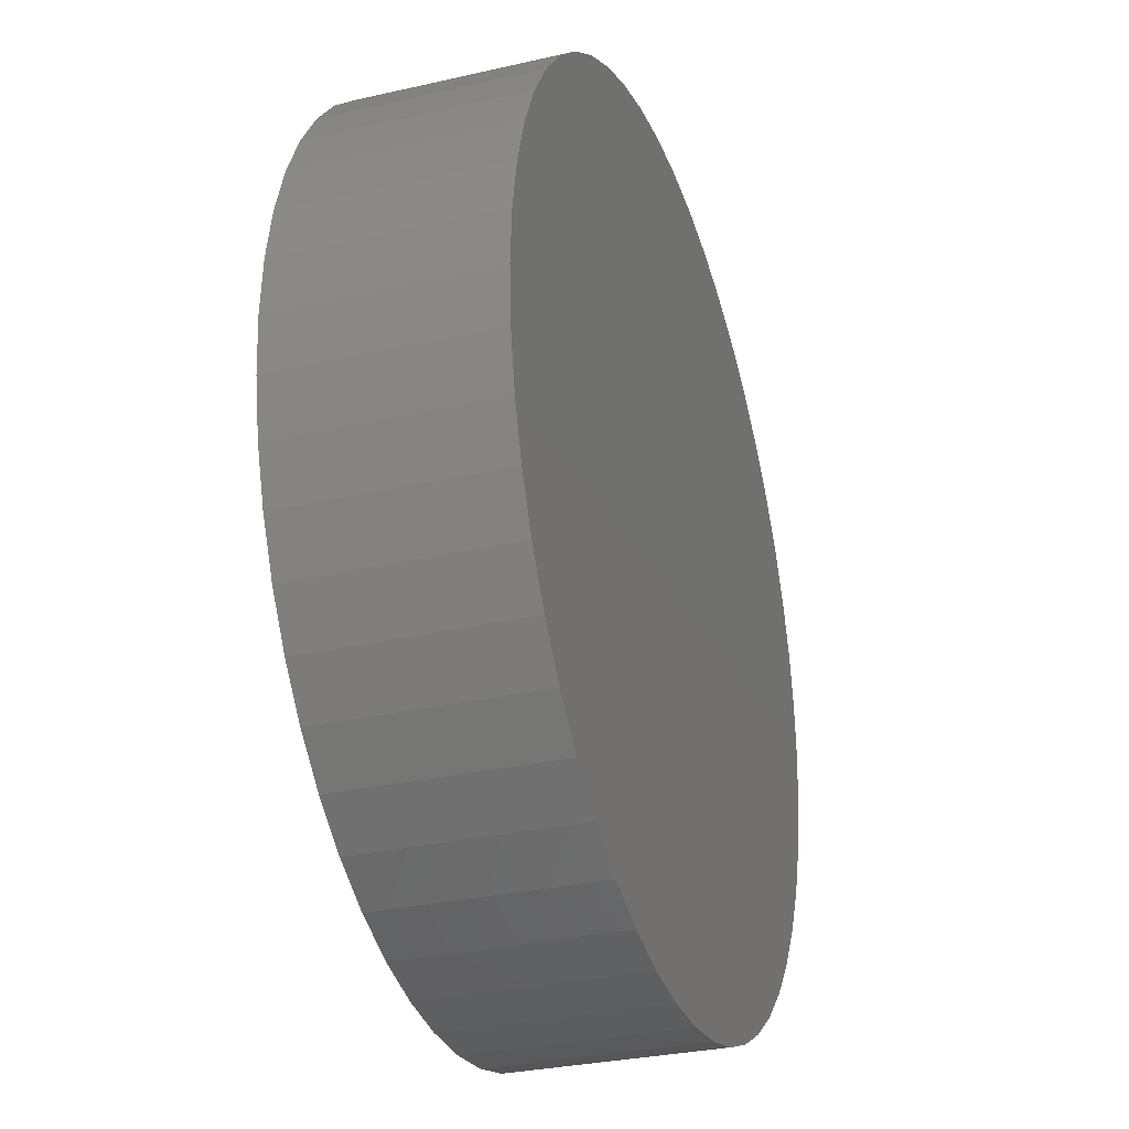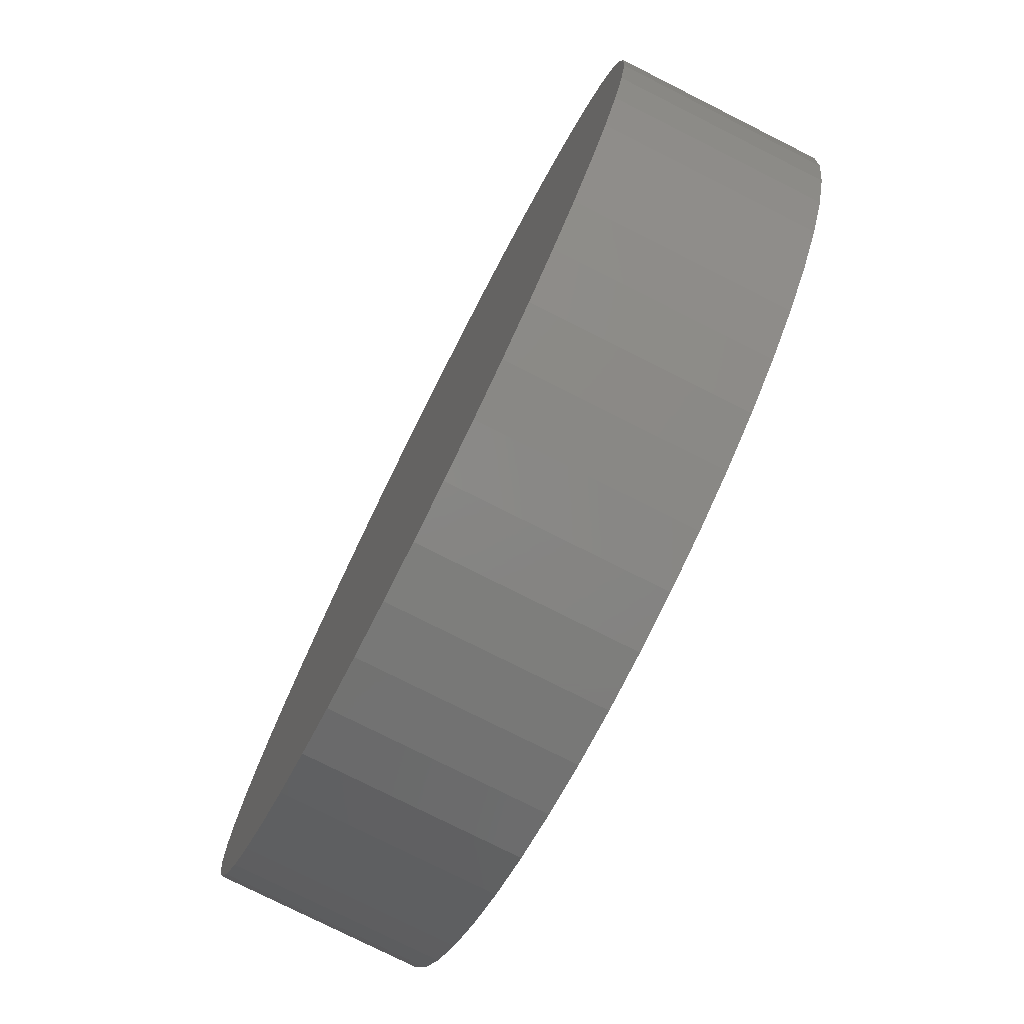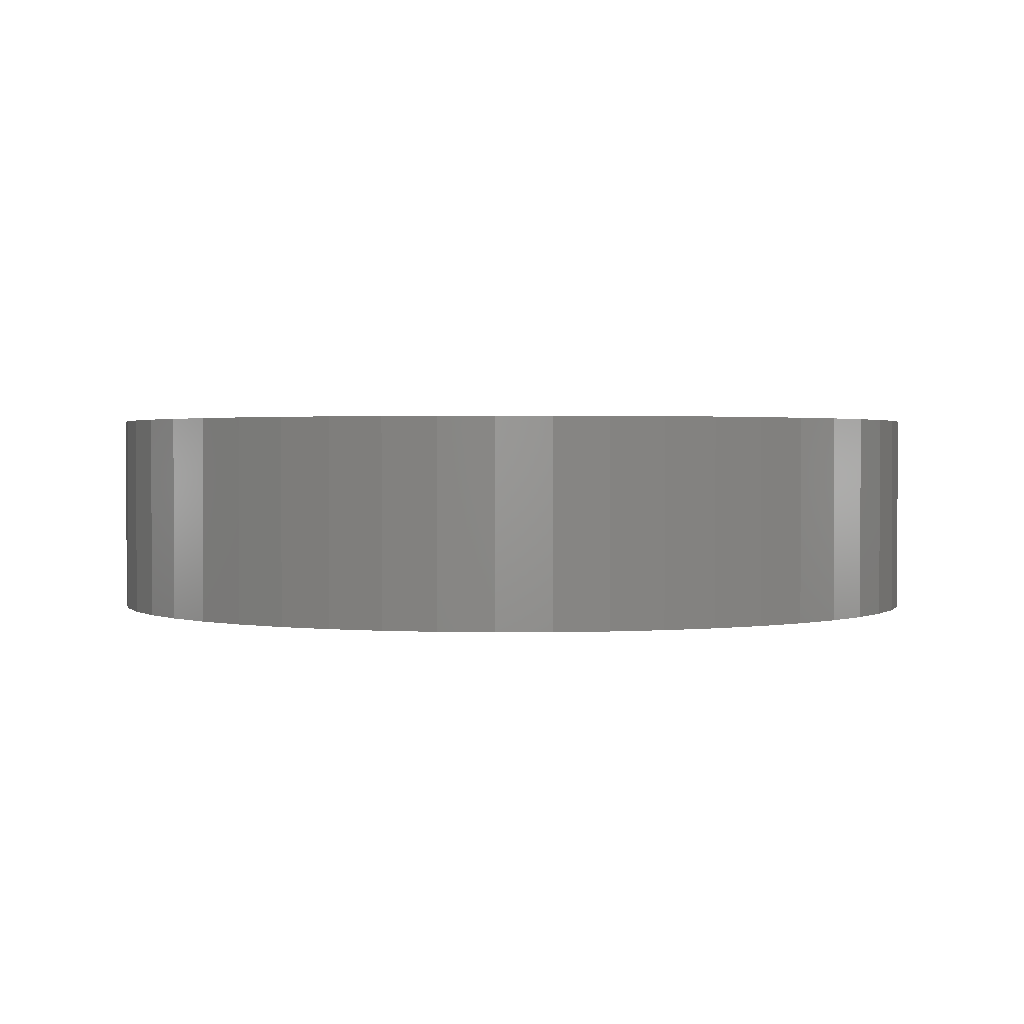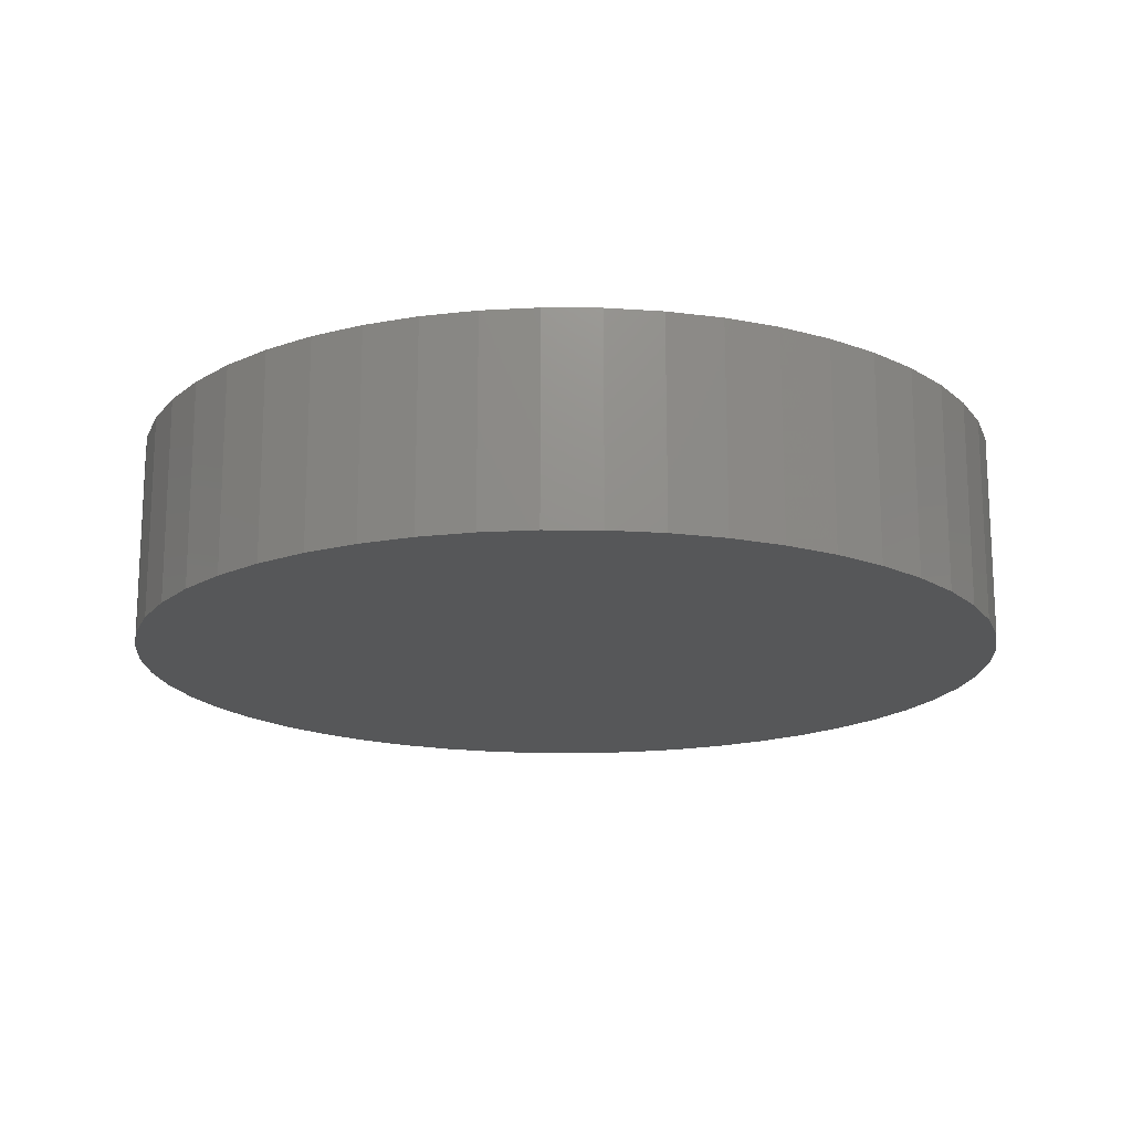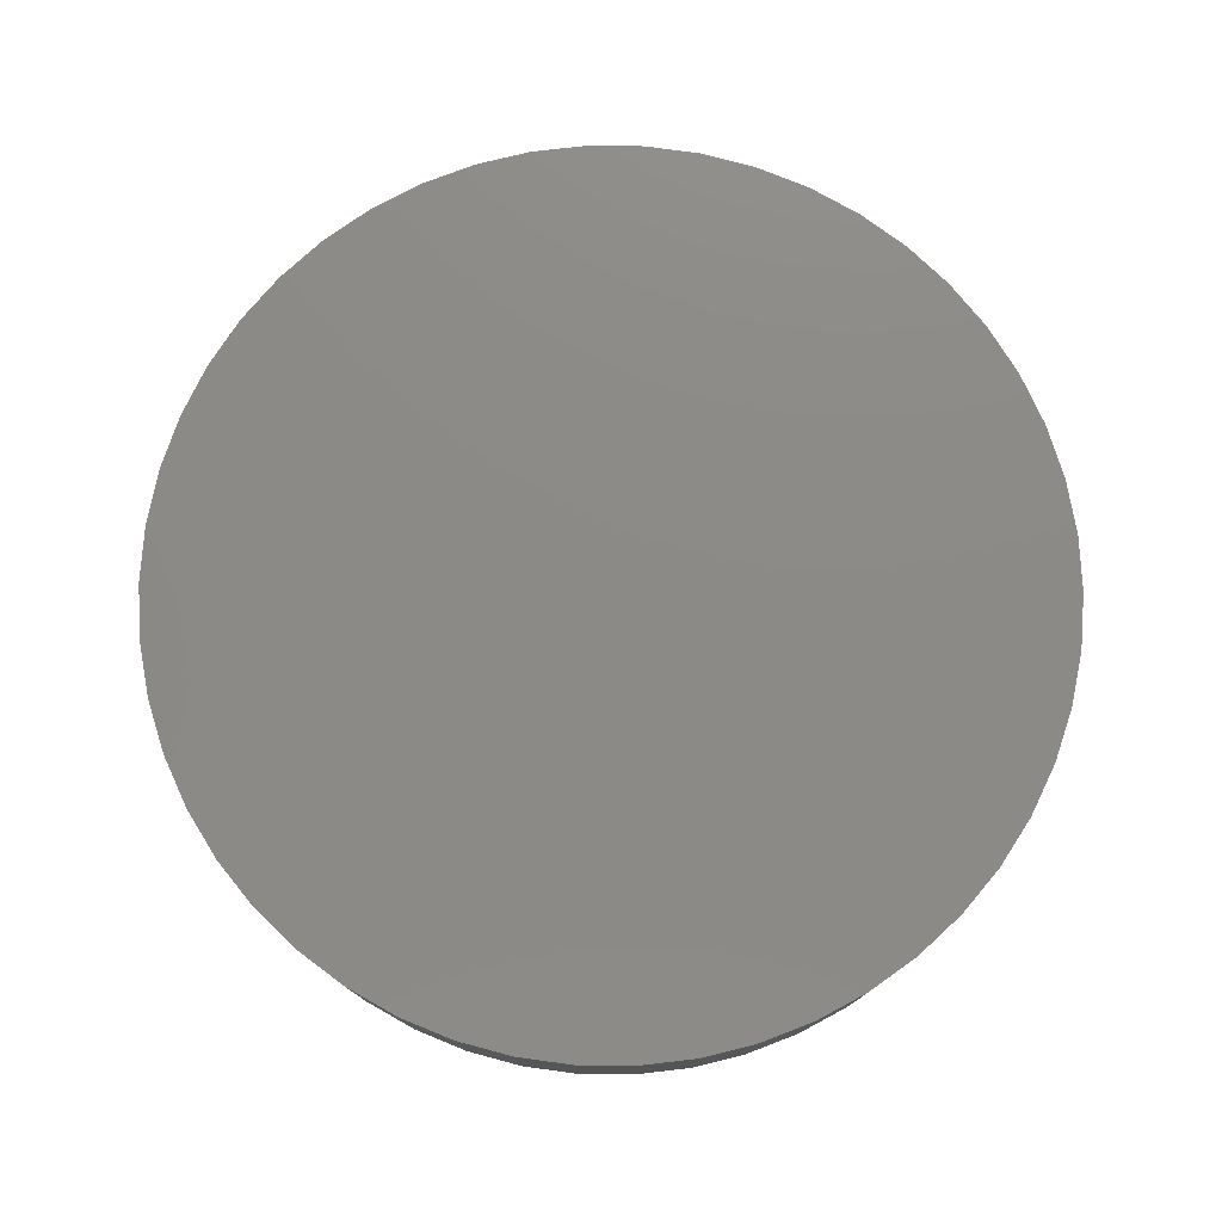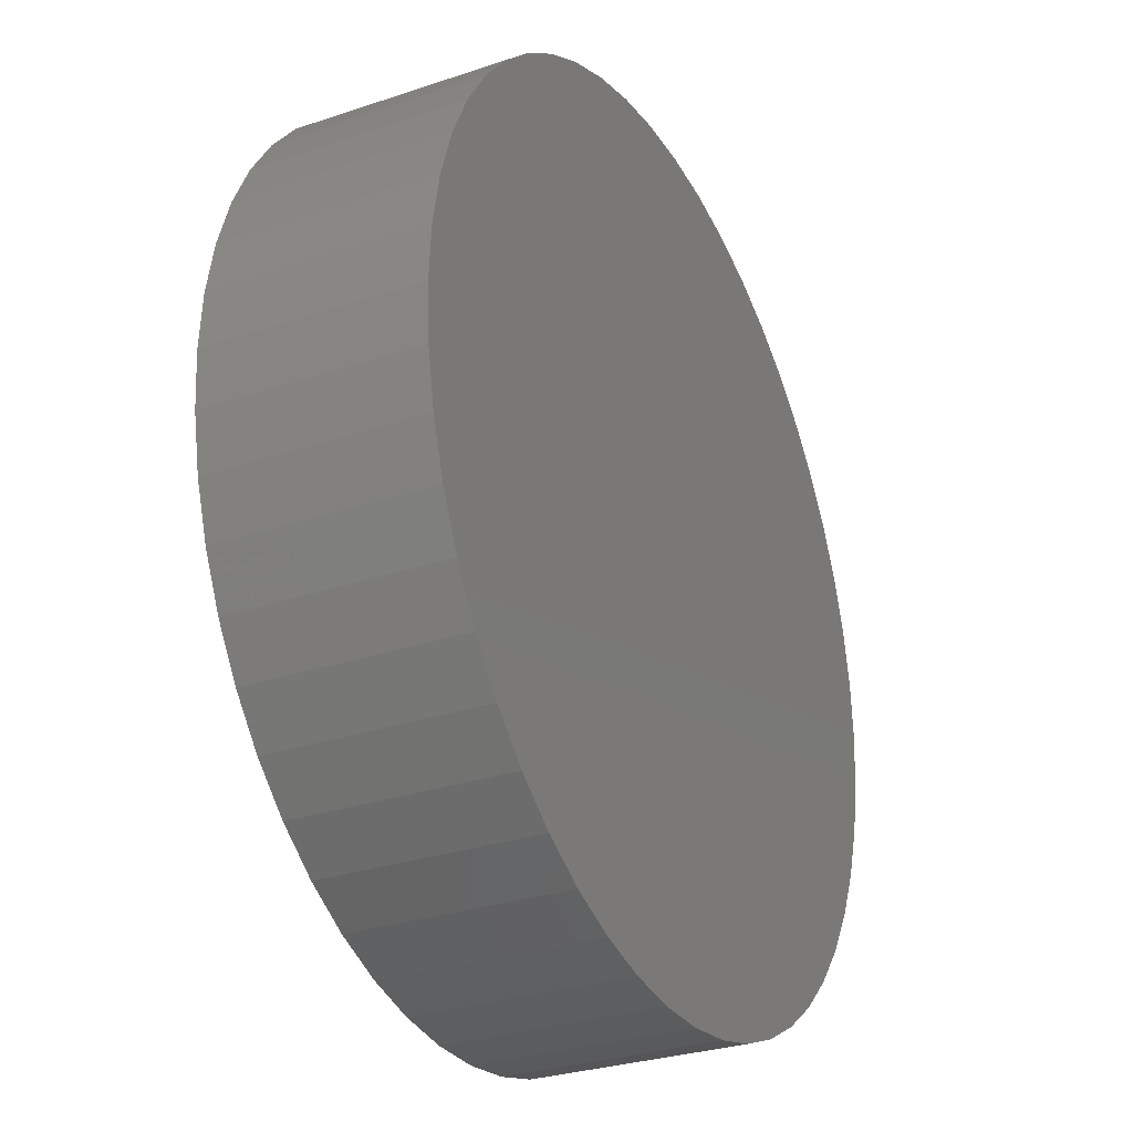
<metadata>
{"format":"stl","ext":"stl","renderer":"f3d","projection":"perspective","resolution":1024,"background":"white","views":[{"elev":-30.3,"azim":-71.6,"up":"+Y"},{"elev":-77.7,"azim":63.3,"up":"+Y"},{"elev":1.5,"azim":149.7,"up":"+Z"},{"elev":-17.1,"azim":-137.5,"up":"+Z"},{"elev":77.4,"azim":-57.0,"up":"+Z"},{"elev":-29.3,"azim":-63.5,"up":"+Y"}]}
</metadata>
<code>
# stl→obj: 100 verts, 196 faces
v 21.35 0 5
v 21.18 2.676 -5
v 21.18 2.676 5
v 21.35 0 -5
v 20.68 5.31 -5
v 20.68 5.31 5
v 1.341 21.31 -5
v -1.341 21.31 5
v 1.341 21.31 5
v -1.341 21.31 -5
v 21.18 -2.676 -5
v 20.68 -5.31 -5
v 19.85 -7.859 -5
v 19.85 7.859 -5
v 18.71 -10.29 -5
v 18.71 10.29 -5
v 17.27 -12.55 -5
v 17.27 12.55 -5
v 15.56 -14.62 -5
v 15.56 14.62 -5
v 13.61 -16.45 -5
v 13.61 16.45 -5
v 11.44 -18.03 -5
v 11.44 18.03 -5
v 9.09 -19.32 -5
v 9.09 19.32 -5
v 6.598 -20.31 -5
v 6.598 20.31 -5
v 4.001 -20.97 -5
v 4.001 20.97 -5
v 1.341 -21.31 -5
v -1.341 -21.31 -5
v -4.001 -20.97 -5
v -4.001 20.97 -5
v -6.598 -20.31 -5
v -6.598 20.31 -5
v -9.09 -19.32 -5
v -9.09 19.32 -5
v -11.44 -18.03 -5
v -11.44 18.03 -5
v -13.61 -16.45 -5
v -13.61 16.45 -5
v -15.56 -14.62 -5
v -15.56 14.62 -5
v -17.27 -12.55 -5
v -17.27 12.55 -5
v -18.71 -10.29 -5
v -18.71 10.29 -5
v -19.85 -7.859 -5
v -19.85 7.859 -5
v -20.68 -5.31 -5
v -20.68 5.31 -5
v -21.18 -2.676 -5
v -21.18 2.676 -5
v -21.35 0 -5
v 13.61 16.45 5
v 15.56 14.62 5
v -15.56 14.62 5
v -13.61 16.45 5
v 21.18 -2.676 5
v 20.68 -5.31 5
v 19.85 7.859 5
v 19.85 -7.859 5
v 18.71 10.29 5
v 18.71 -10.29 5
v 17.27 12.55 5
v 17.27 -12.55 5
v 15.56 -14.62 5
v 13.61 -16.45 5
v 11.44 18.03 5
v 11.44 -18.03 5
v 9.09 19.32 5
v 9.09 -19.32 5
v 6.598 20.31 5
v 6.598 -20.31 5
v 4.001 20.97 5
v 4.001 -20.97 5
v 1.341 -21.31 5
v -1.341 -21.31 5
v -4.001 20.97 5
v -4.001 -20.97 5
v -6.598 20.31 5
v -6.598 -20.31 5
v -9.09 19.32 5
v -9.09 -19.32 5
v -11.44 18.03 5
v -11.44 -18.03 5
v -13.61 -16.45 5
v -15.56 -14.62 5
v -17.27 12.55 5
v -17.27 -12.55 5
v -18.71 10.29 5
v -18.71 -10.29 5
v -19.85 7.859 5
v -19.85 -7.859 5
v -20.68 5.31 5
v -20.68 -5.31 5
v -21.18 2.676 5
v -21.18 -2.676 5
v -21.35 0 5
f 1 2 3
f 2 1 4
f 3 5 6
f 5 3 2
f 7 8 9
f 8 7 10
f 11 2 4
f 12 2 11
f 12 5 2
f 13 5 12
f 13 14 5
f 15 14 13
f 15 16 14
f 17 16 15
f 17 18 16
f 19 18 17
f 19 20 18
f 21 20 19
f 21 22 20
f 23 22 21
f 23 24 22
f 25 24 23
f 25 26 24
f 27 26 25
f 27 28 26
f 29 28 27
f 29 30 28
f 31 30 29
f 31 7 30
f 32 7 31
f 32 10 7
f 33 10 32
f 33 34 10
f 35 34 33
f 35 36 34
f 37 36 35
f 37 38 36
f 39 38 37
f 39 40 38
f 41 40 39
f 41 42 40
f 43 42 41
f 43 44 42
f 45 44 43
f 45 46 44
f 47 46 45
f 47 48 46
f 49 48 47
f 49 50 48
f 51 50 49
f 51 52 50
f 53 52 51
f 53 54 52
f 54 53 55
f 20 56 57
f 56 20 22
f 42 58 59
f 58 42 44
f 3 60 1
f 6 60 3
f 6 61 60
f 62 61 6
f 62 63 61
f 64 63 62
f 64 65 63
f 66 65 64
f 66 67 65
f 57 67 66
f 57 68 67
f 56 68 57
f 56 69 68
f 70 69 56
f 70 71 69
f 72 71 70
f 72 73 71
f 74 73 72
f 74 75 73
f 76 75 74
f 76 77 75
f 9 77 76
f 9 78 77
f 8 78 9
f 8 79 78
f 80 79 8
f 80 81 79
f 82 81 80
f 82 83 81
f 84 83 82
f 84 85 83
f 86 85 84
f 86 87 85
f 59 87 86
f 59 88 87
f 58 88 59
f 58 89 88
f 90 89 58
f 90 91 89
f 92 91 90
f 92 93 91
f 94 93 92
f 94 95 93
f 96 95 94
f 96 97 95
f 98 97 96
f 98 99 97
f 99 98 100
f 36 84 82
f 84 36 38
f 67 15 65
f 15 67 17
f 62 16 64
f 16 62 14
f 26 74 72
f 74 26 28
f 24 72 70
f 72 24 26
f 50 92 48
f 92 50 94
f 34 82 80
f 82 34 36
f 47 95 49
f 95 47 93
f 31 77 78
f 77 31 29
f 27 73 75
f 73 27 25
f 64 18 66
f 18 64 16
f 28 76 74
f 76 28 30
f 22 70 56
f 70 22 24
f 46 58 44
f 58 46 90
f 52 94 50
f 94 52 96
f 55 98 54
f 98 55 100
f 38 86 84
f 86 38 40
f 10 80 8
f 80 10 34
f 60 4 1
f 4 60 11
f 25 71 73
f 71 25 23
f 61 11 60
f 11 61 12
f 43 88 89
f 88 43 41
f 49 97 51
f 97 49 95
f 53 100 55
f 100 53 99
f 32 78 79
f 78 32 31
f 6 14 62
f 14 6 5
f 66 20 57
f 20 66 18
f 30 9 76
f 9 30 7
f 48 90 46
f 90 48 92
f 54 96 52
f 96 54 98
f 40 59 86
f 59 40 42
f 23 69 71
f 69 23 21
f 65 13 63
f 13 65 15
f 37 83 85
f 83 37 35
f 43 91 45
f 91 43 89
f 29 75 77
f 75 29 27
f 21 68 69
f 68 21 19
f 68 17 67
f 17 68 19
f 63 12 61
f 12 63 13
f 33 79 81
f 79 33 32
f 45 93 47
f 93 45 91
f 51 99 53
f 99 51 97
f 41 87 88
f 87 41 39
f 35 81 83
f 81 35 33
f 39 85 87
f 85 39 37

</code>
